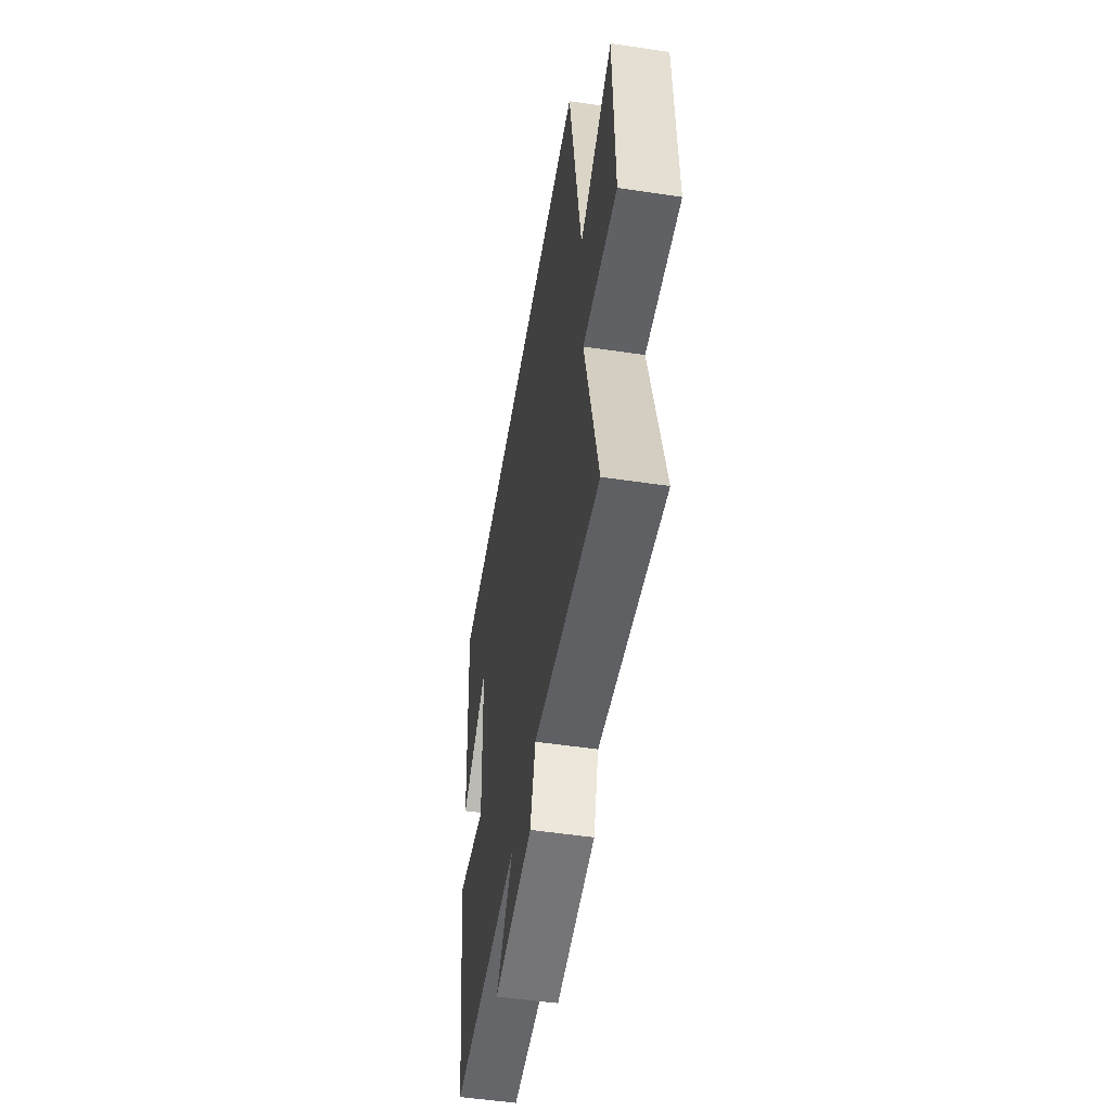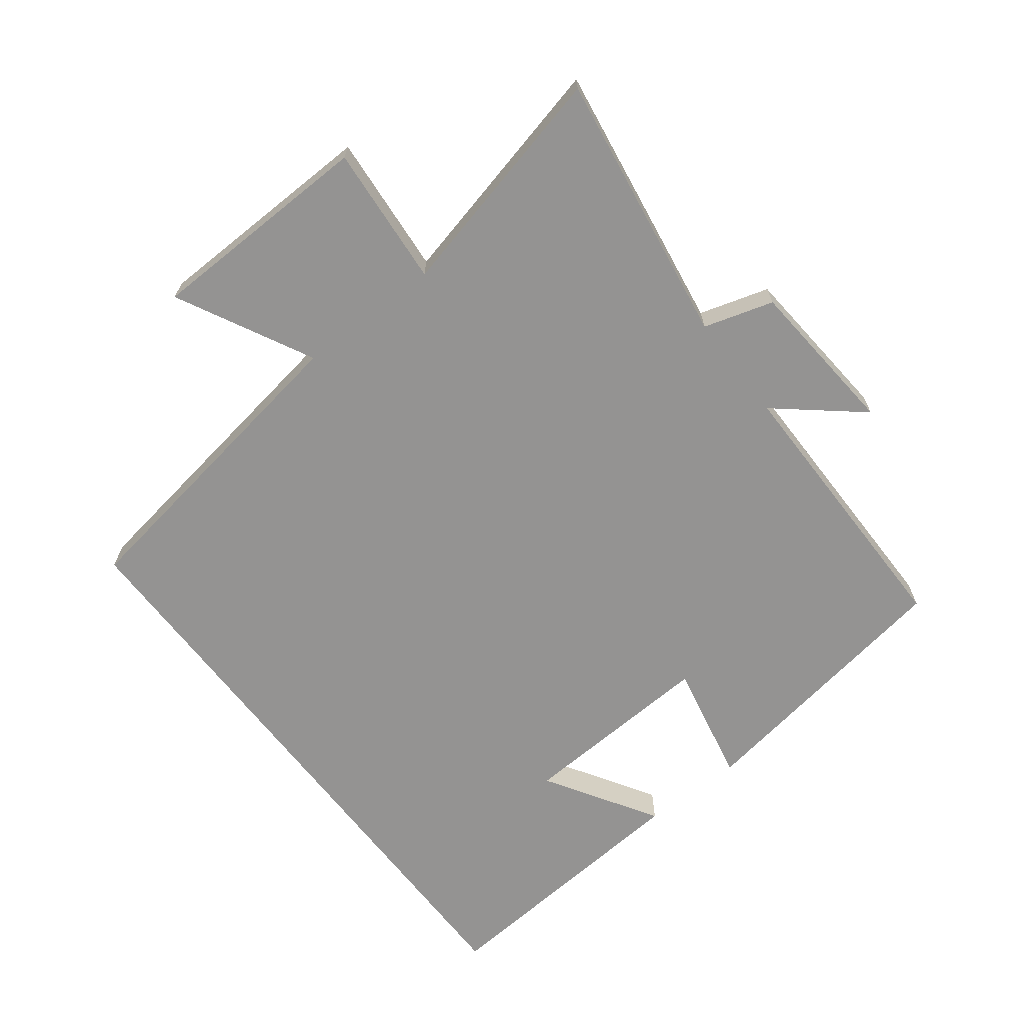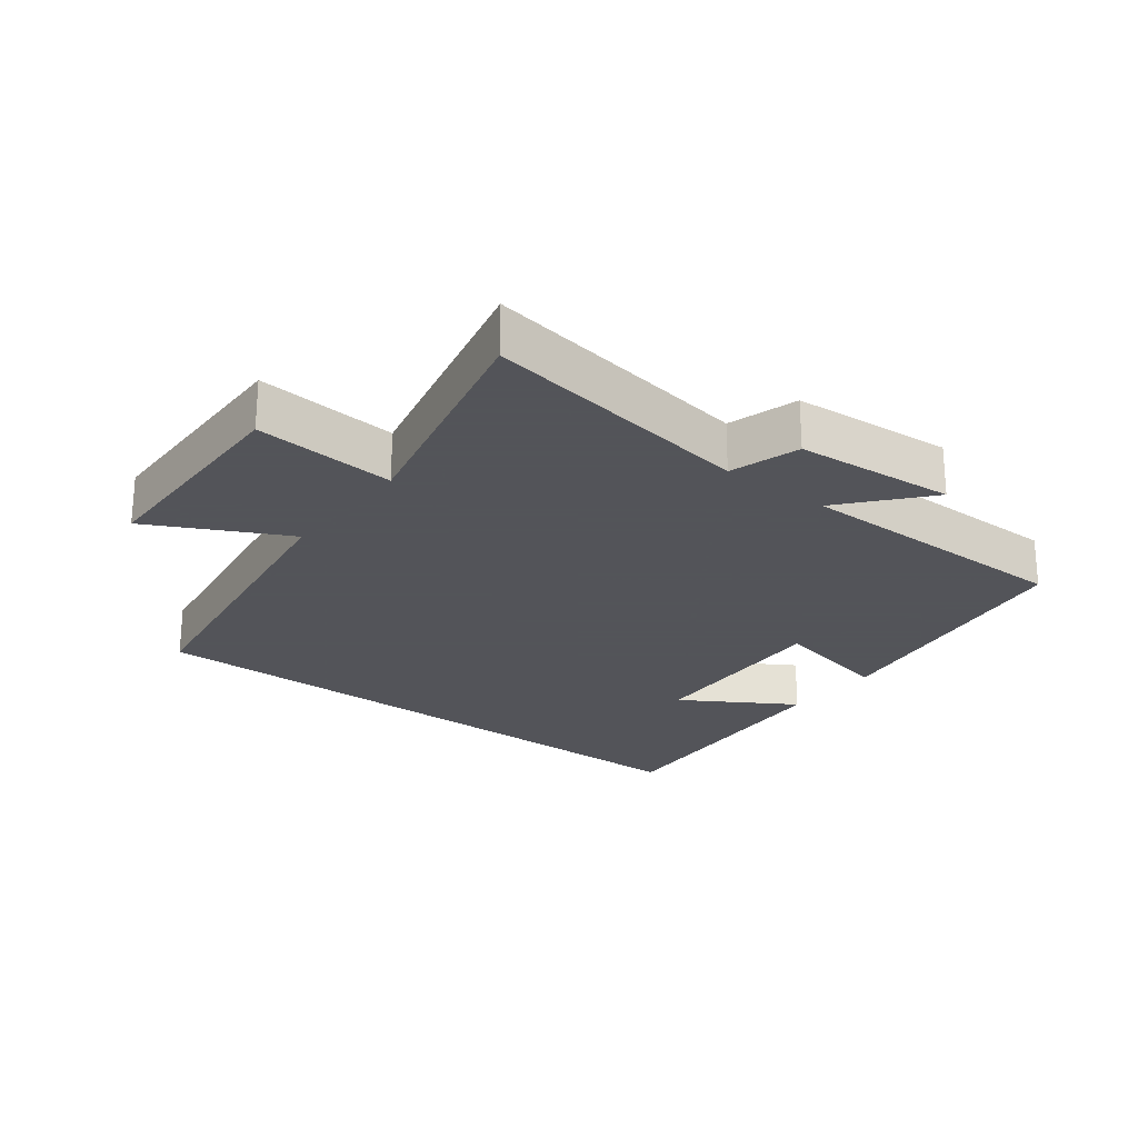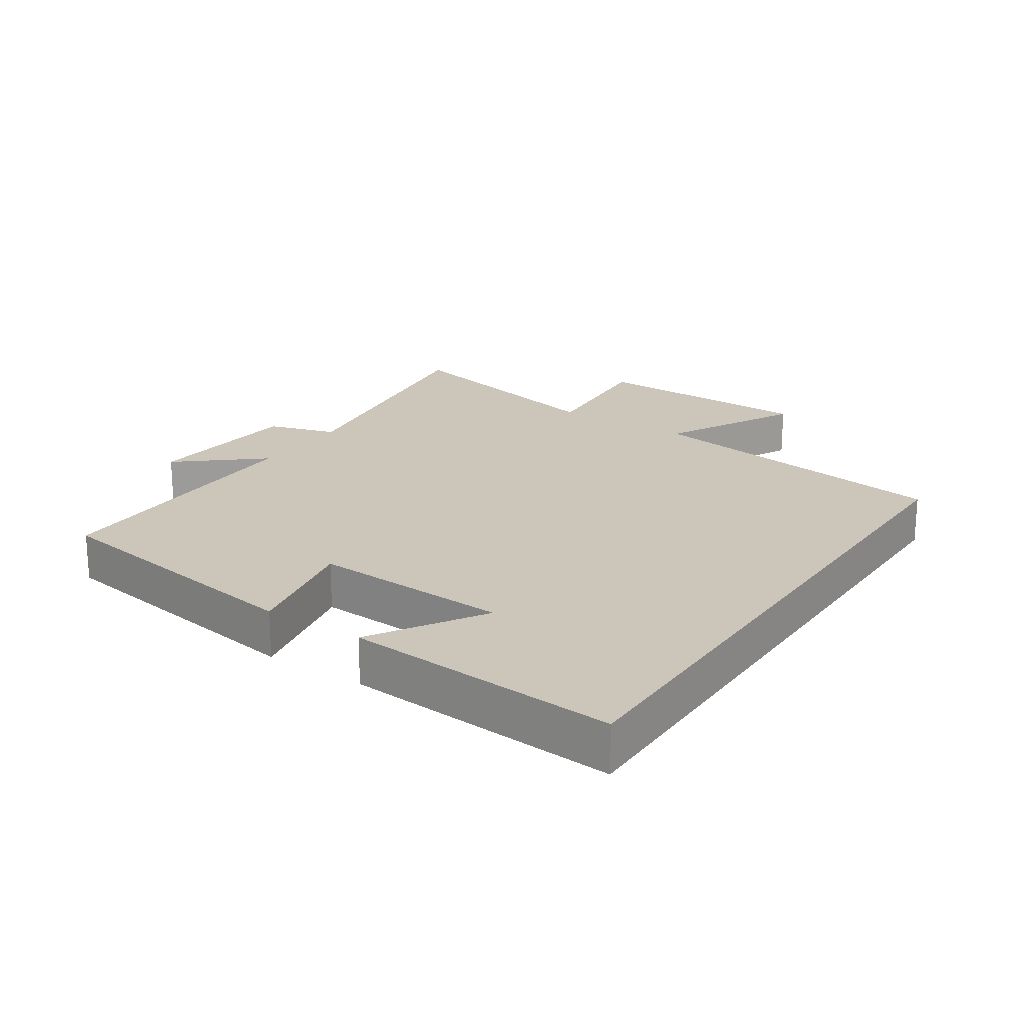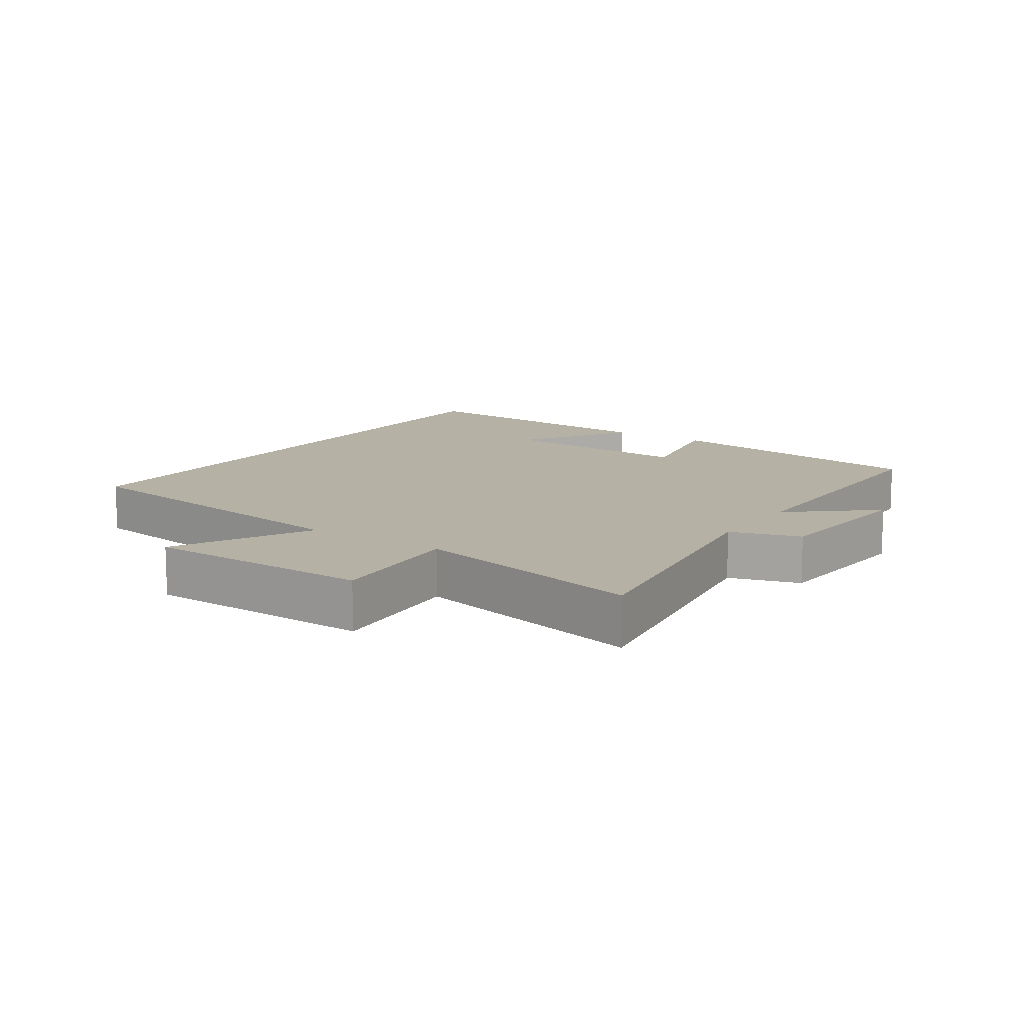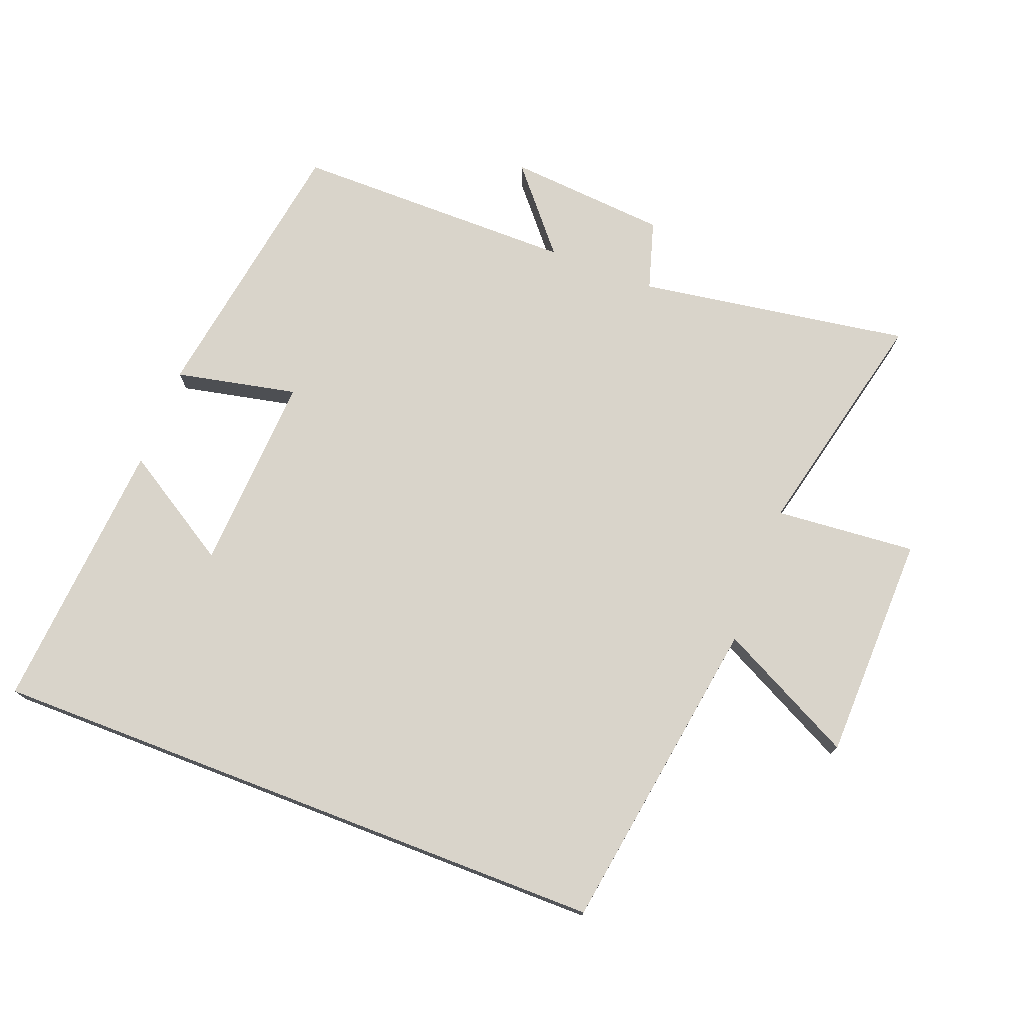
<metadata>
{"format":"obj","ext":"obj","renderer":"f3d","projection":"perspective","resolution":1024,"background":"white","views":[{"elev":-51.9,"azim":80.8,"up":"+Z"},{"elev":-66.8,"azim":127.6,"up":"+Y"},{"elev":-23.9,"azim":142.2,"up":"+Y"},{"elev":20.8,"azim":-56.3,"up":"+Y"},{"elev":11.9,"azim":123.9,"up":"+Y"},{"elev":74.8,"azim":21.0,"up":"+Y"}]}
</metadata>
<code>
v 0.584 0.07 -0.565
v 0.169 0.07 -0.5
v 0.137 0.07 -0.606
v -0.107 0.07 -0.626
v -0.001 0.07 -0.5
v -0.433 0.07 -0.5
v -0.5 0.07 -0.077
v -0.314 0.07 -0.116
v -0.33 0.07 0.186
v -0.5 0.07 0.081
v -0.532 0.07 0.5
v 0.425 0.07 0.5
v 0.5 0.07 0.014
v 0.707 0.07 0.12
v 0.715 0.07 -0.226
v 0.5 0.07 -0.208
v 0.584 0 -0.565
v 0.169 0 -0.5
v 0.137 0 -0.606
v -0.107 0 -0.626
v -0.001 0 -0.5
v -0.433 0 -0.5
v -0.5 0 -0.077
v -0.314 0 -0.116
v -0.33 0 0.186
v -0.5 0 0.081
v -0.532 0 0.5
v 0.425 0 0.5
v 0.5 0 0.014
v 0.707 0 0.12
v 0.715 0 -0.226
v 0.5 0 -0.208
f 13 14 15 16
f 11 12 13 16
f 11 16 1 2
f 9 10 11
f 9 11 2
f 8 9 2 3
f 5 6 7 8
f 5 8 3
f 3 4 5
f 32 31 30 29
f 32 29 28 27
f 18 17 32 27
f 27 26 25
f 18 27 25
f 19 18 25 24
f 24 23 22 21
f 19 24 21
f 21 20 19
f 1 17 18 2
f 2 18 19 3
f 3 19 20 4
f 4 20 21 5
f 5 21 22 6
f 6 22 23 7
f 7 23 24 8
f 8 24 25 9
f 9 25 26 10
f 10 26 27 11
f 11 27 28 12
f 12 28 29 13
f 13 29 30 14
f 14 30 31 15
f 15 31 32 16
f 16 32 17 1

</code>
